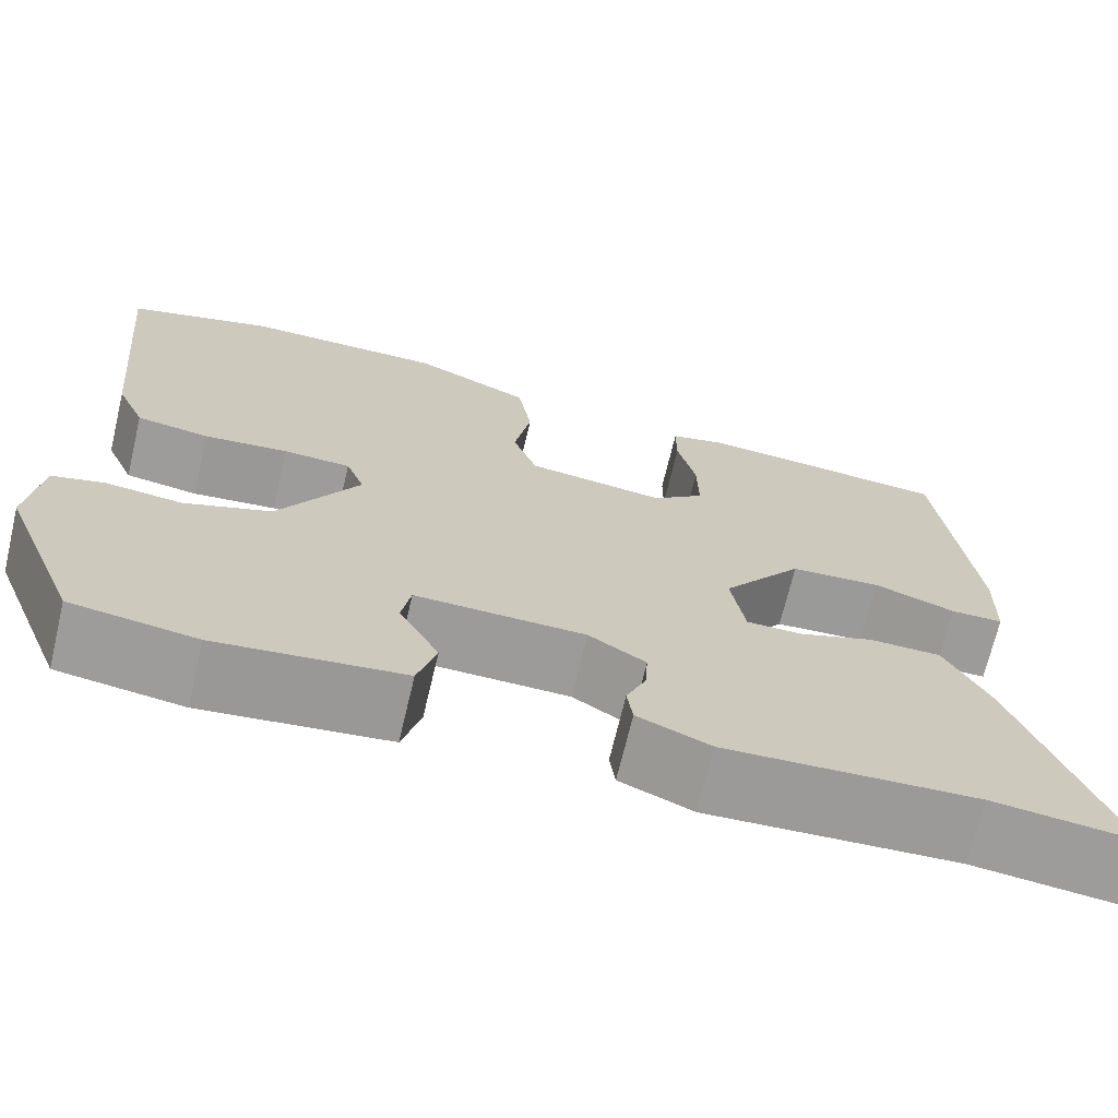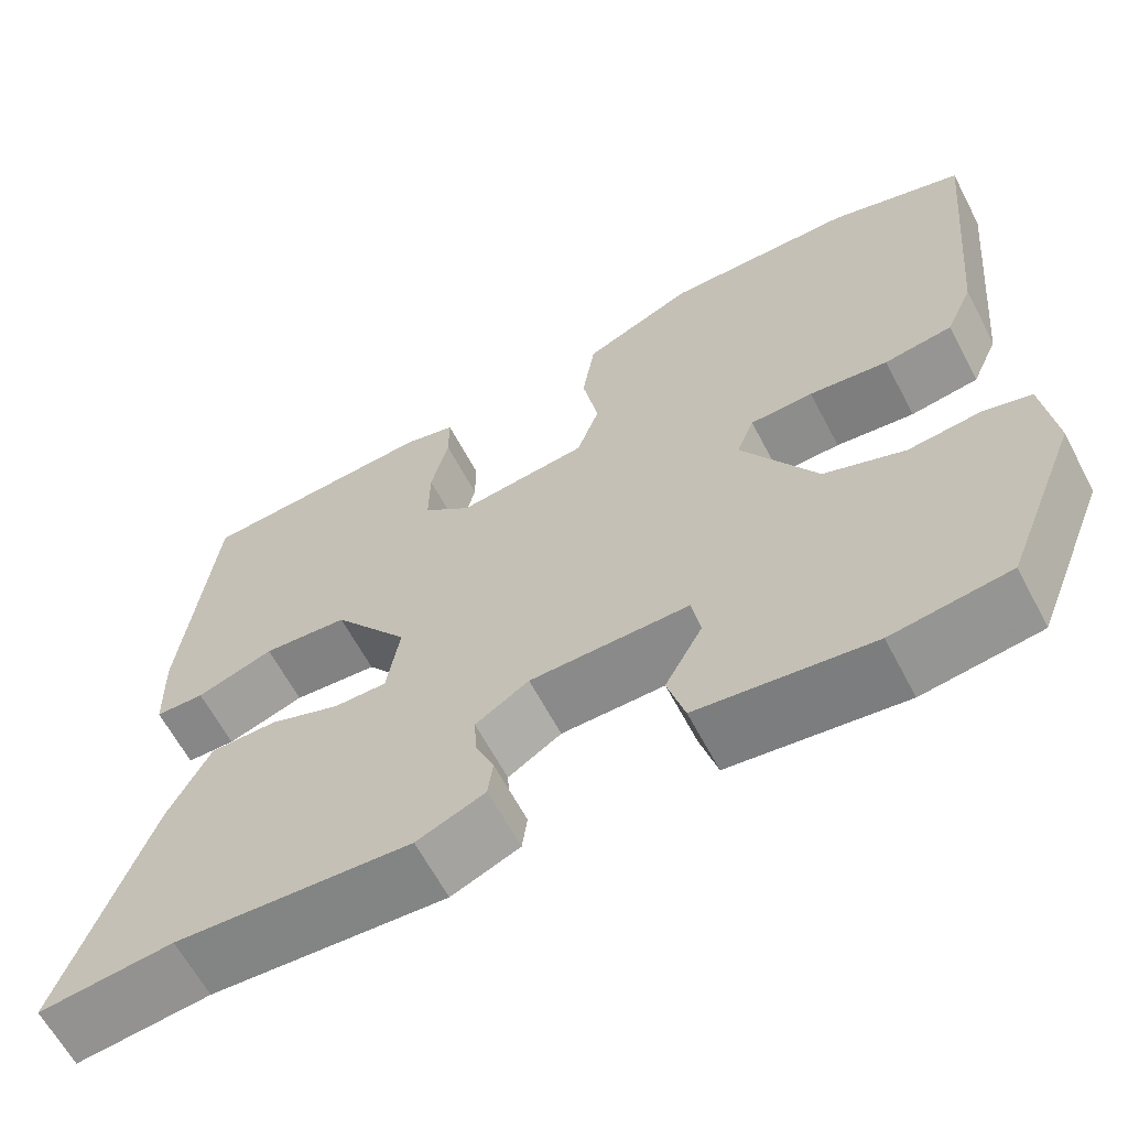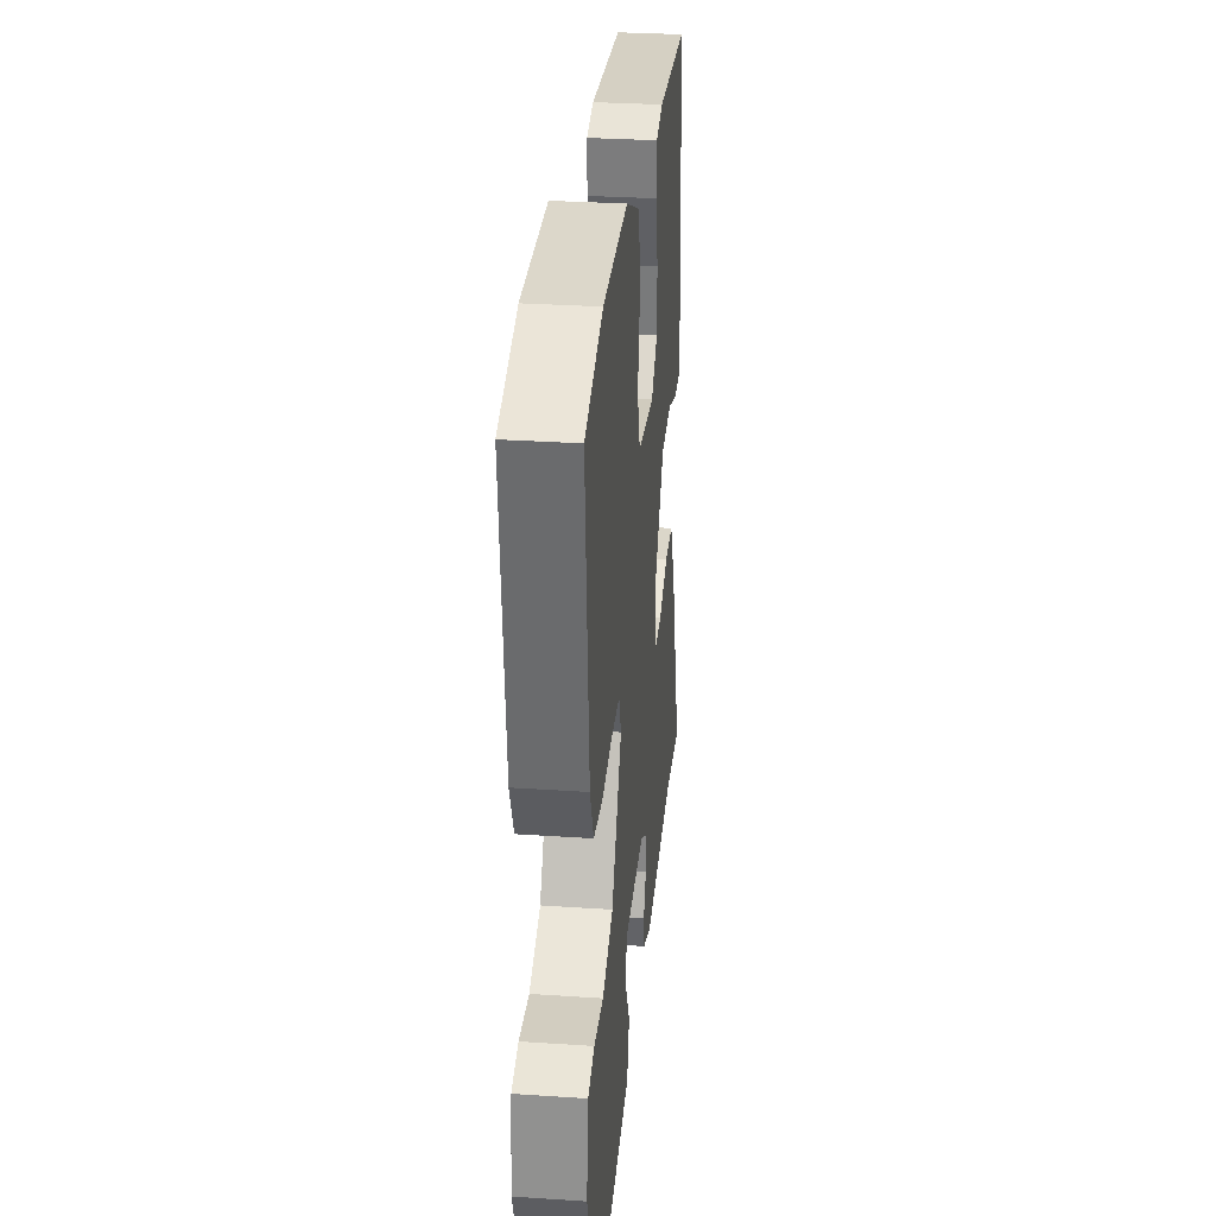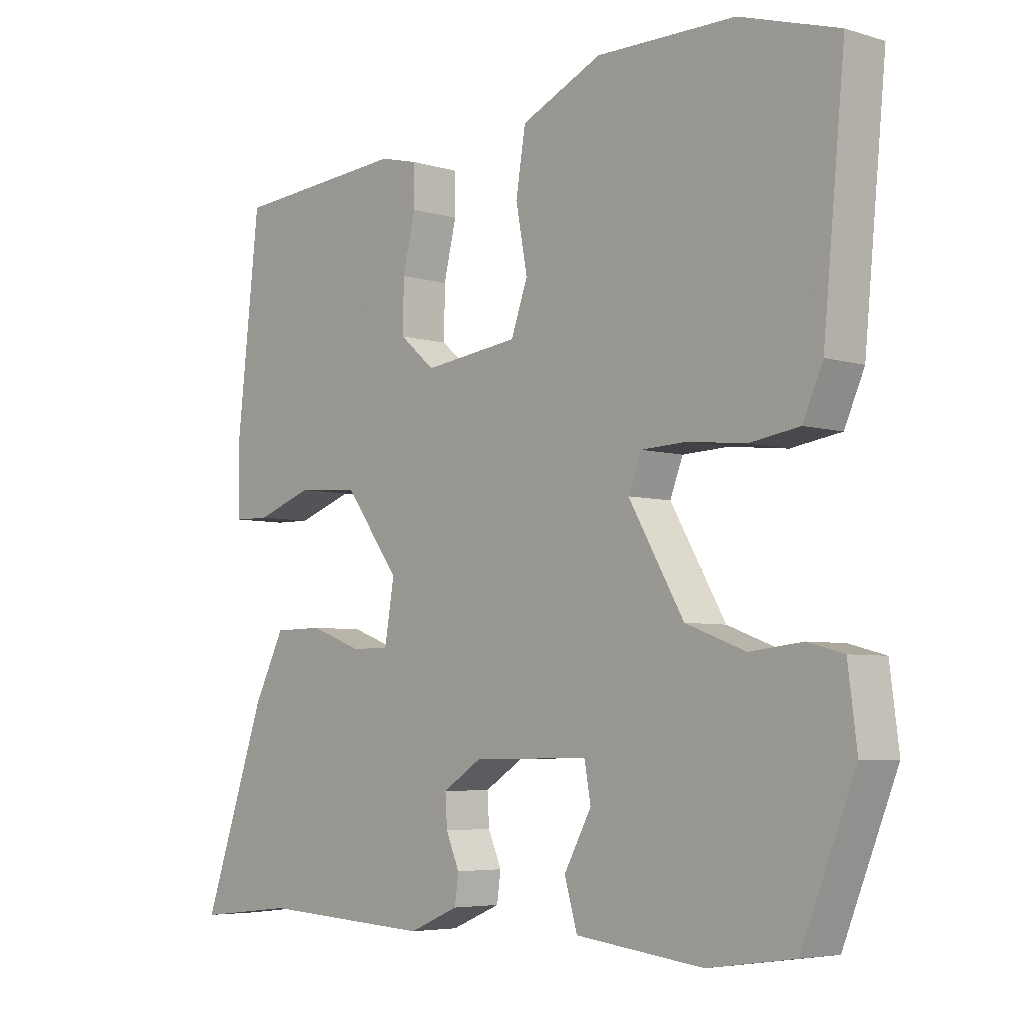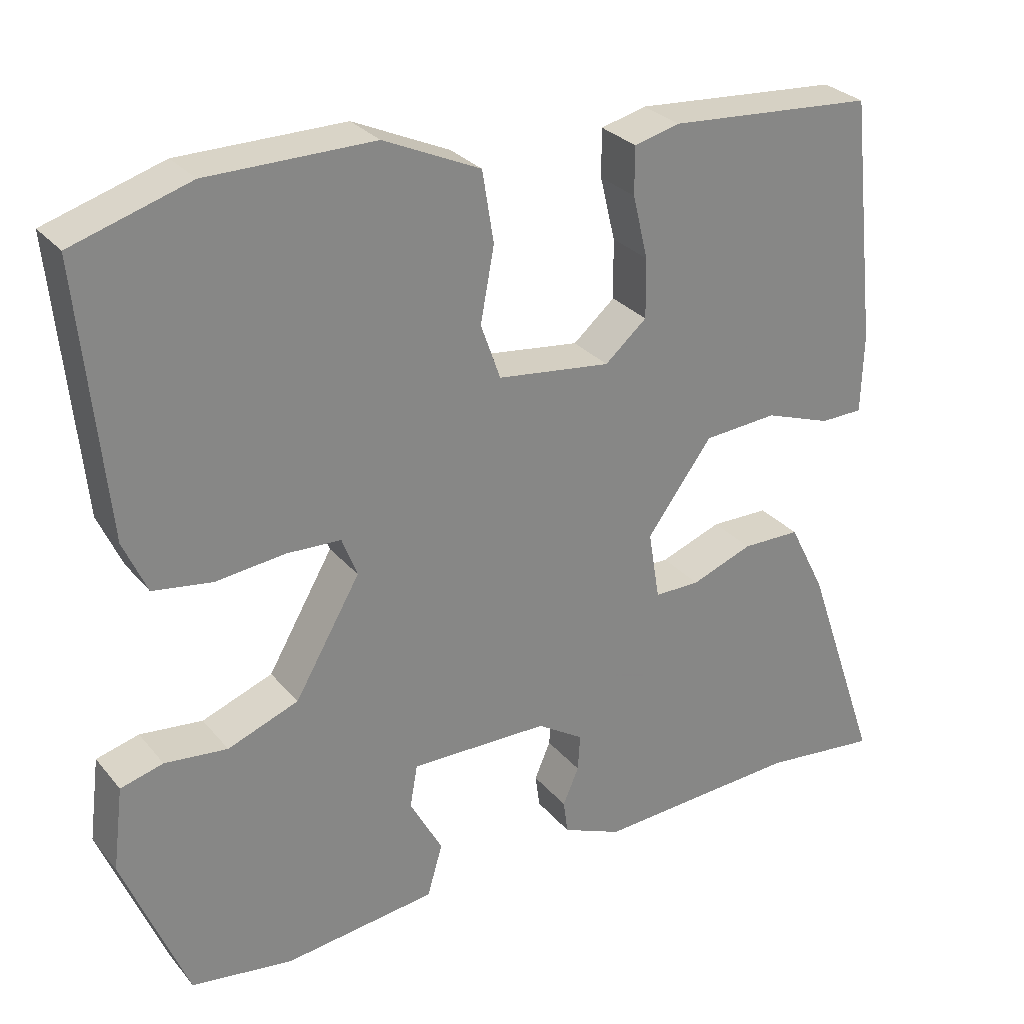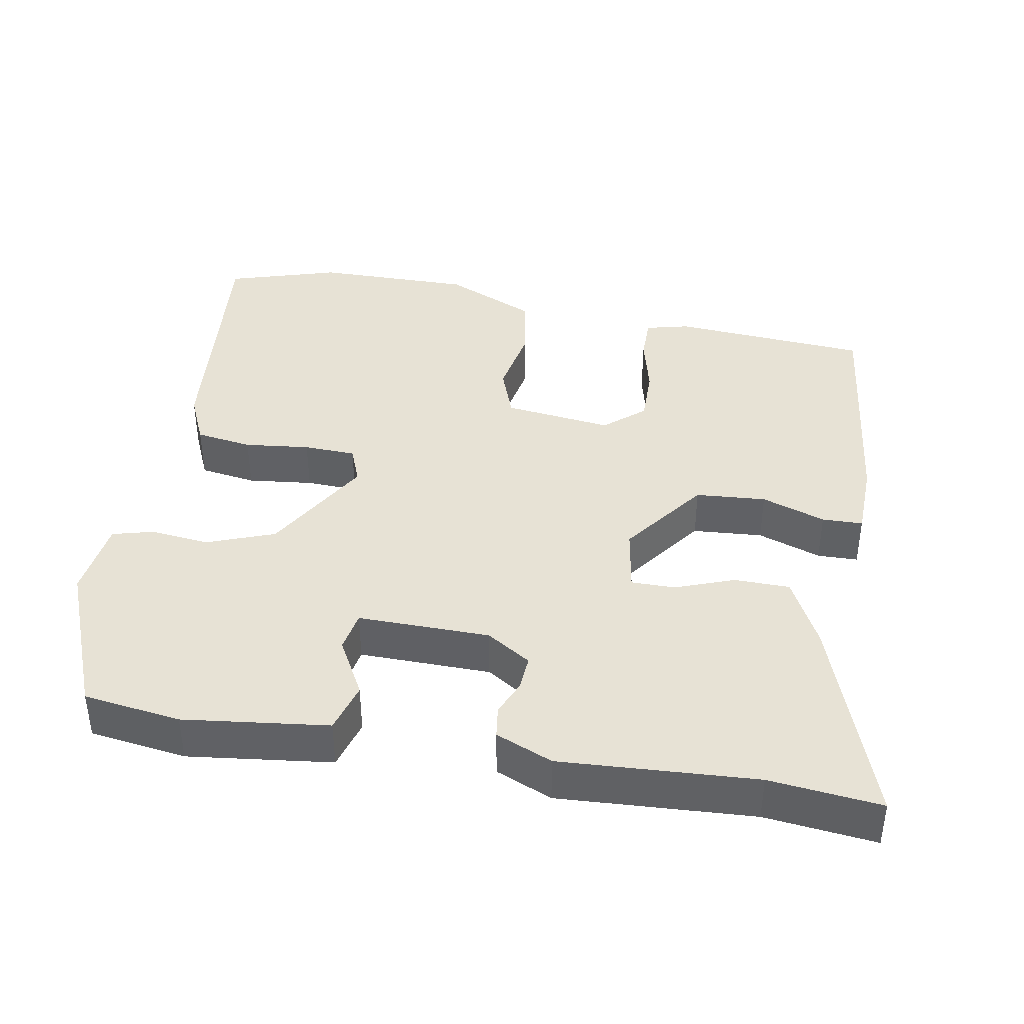
<metadata>
{"format":"obj","ext":"obj","renderer":"f3d","projection":"perspective","resolution":1024,"background":"white","views":[{"elev":-69.8,"azim":166.6,"up":"+Z"},{"elev":-63.1,"azim":27.7,"up":"+Z"},{"elev":30.5,"azim":95.5,"up":"+Z"},{"elev":-5.3,"azim":47.0,"up":"+Z"},{"elev":28.7,"azim":148.5,"up":"+Z"},{"elev":40.2,"azim":-170.0,"up":"+Y"}]}
</metadata>
<code>
v -0.493 0.07 0.459
v -0.221 0.07 0.48
v -0.161 0.07 0.465
v -0.161 0.07 0.403
v -0.181 0.07 0.32
v -0.182 0.07 0.242
v -0.127 0.07 0.195
v 0.022 0.07 0.214
v 0.048 0.07 0.287
v 0.03 0.07 0.384
v 0.045 0.07 0.477
v 0.172 0.07 0.535
v 0.389 0.07 0.534
v 0.543 0.07 0.487
v 0.509 0.07 0.135
v 0.478 0.07 0.065
v 0.4 0.07 0.053
v 0.31 0.07 0.063
v 0.238 0.07 0.06
v 0.218 0.07 0.008
v 0.304 0.07 -0.14
v 0.397 0.07 -0.175
v 0.479 0.07 -0.166
v 0.535 0.07 -0.181
v 0.549 0.07 -0.291
v 0.465 0.07 -0.5
v 0.331 0.07 -0.519
v 0.132 0.07 -0.495
v 0.112 0.07 -0.426
v 0.155 0.07 -0.347
v 0.145 0.07 -0.291
v -0.037 0.07 -0.294
v -0.098 0.07 -0.333
v -0.095 0.07 -0.381
v -0.074 0.07 -0.43
v -0.08 0.07 -0.474
v -0.158 0.07 -0.507
v -0.427 0.07 -0.492
v -0.58 0.07 -0.509
v -0.48 0.07 -0.22
v -0.432 0.07 -0.125
v -0.355 0.07 -0.124
v -0.274 0.07 -0.154
v -0.214 0.07 -0.154
v -0.199 0.07 -0.063
v -0.285 0.07 0.053
v -0.382 0.07 0.06
v -0.47 0.07 0.029
v -0.526 0.07 0.03
v -0.529 0.07 0.135
v -0.493 0 0.459
v -0.221 0 0.48
v -0.161 0 0.465
v -0.161 0 0.403
v -0.181 0 0.32
v -0.182 0 0.242
v -0.127 0 0.195
v 0.022 0 0.214
v 0.048 0 0.287
v 0.03 0 0.384
v 0.045 0 0.477
v 0.172 0 0.535
v 0.389 0 0.534
v 0.543 0 0.487
v 0.509 0 0.135
v 0.478 0 0.065
v 0.4 0 0.053
v 0.31 0 0.063
v 0.238 0 0.06
v 0.218 0 0.008
v 0.304 0 -0.14
v 0.397 0 -0.175
v 0.479 0 -0.166
v 0.535 0 -0.181
v 0.549 0 -0.291
v 0.465 0 -0.5
v 0.331 0 -0.519
v 0.132 0 -0.495
v 0.112 0 -0.426
v 0.155 0 -0.347
v 0.145 0 -0.291
v -0.037 0 -0.294
v -0.098 0 -0.333
v -0.095 0 -0.381
v -0.074 0 -0.43
v -0.08 0 -0.474
v -0.158 0 -0.507
v -0.427 0 -0.492
v -0.58 0 -0.509
v -0.48 0 -0.22
v -0.432 0 -0.125
v -0.355 0 -0.124
v -0.274 0 -0.154
v -0.214 0 -0.154
v -0.199 0 -0.063
v -0.285 0 0.053
v -0.382 0 0.06
v -0.47 0 0.029
v -0.526 0 0.03
v -0.529 0 0.135
f 47 48 49 50
f 46 47 50 1
f 45 46 1 2
f 40 41 42 43
f 38 39 40 43
f 38 43 44
f 37 38 44
f 34 35 36 37
f 33 34 37 44
f 32 33 44 45
f 27 28 29 30
f 27 30 31
f 26 27 31
f 25 26 31
f 22 23 24 25
f 21 22 25 31
f 20 21 31 32
f 15 16 17 18
f 15 18 19
f 14 15 19
f 13 14 19
f 9 10 11 12
f 8 9 12 13
f 2 3 4 5
f 2 5 6
f 45 2 6
f 32 45 6 7
f 20 32 7 8
f 8 13 19 20
f 100 99 98 97
f 51 100 97 96
f 52 51 96 95
f 93 92 91 90
f 93 90 89 88
f 94 93 88
f 94 88 87
f 87 86 85 84
f 94 87 84 83
f 95 94 83 82
f 80 79 78 77
f 81 80 77
f 81 77 76
f 81 76 75
f 75 74 73 72
f 81 75 72 71
f 82 81 71 70
f 68 67 66 65
f 69 68 65
f 69 65 64
f 69 64 63
f 62 61 60 59
f 63 62 59 58
f 55 54 53 52
f 56 55 52
f 56 52 95
f 57 56 95 82
f 58 57 82 70
f 70 69 63 58
f 1 51 52 2
f 2 52 53 3
f 3 53 54 4
f 4 54 55 5
f 5 55 56 6
f 6 56 57 7
f 7 57 58 8
f 8 58 59 9
f 9 59 60 10
f 10 60 61 11
f 11 61 62 12
f 12 62 63 13
f 13 63 64 14
f 14 64 65 15
f 15 65 66 16
f 16 66 67 17
f 17 67 68 18
f 18 68 69 19
f 19 69 70 20
f 20 70 71 21
f 21 71 72 22
f 22 72 73 23
f 23 73 74 24
f 24 74 75 25
f 25 75 76 26
f 26 76 77 27
f 27 77 78 28
f 28 78 79 29
f 29 79 80 30
f 30 80 81 31
f 31 81 82 32
f 32 82 83 33
f 33 83 84 34
f 34 84 85 35
f 35 85 86 36
f 36 86 87 37
f 37 87 88 38
f 38 88 89 39
f 39 89 90 40
f 40 90 91 41
f 41 91 92 42
f 42 92 93 43
f 43 93 94 44
f 44 94 95 45
f 45 95 96 46
f 46 96 97 47
f 47 97 98 48
f 48 98 99 49
f 49 99 100 50
f 50 100 51 1

</code>
